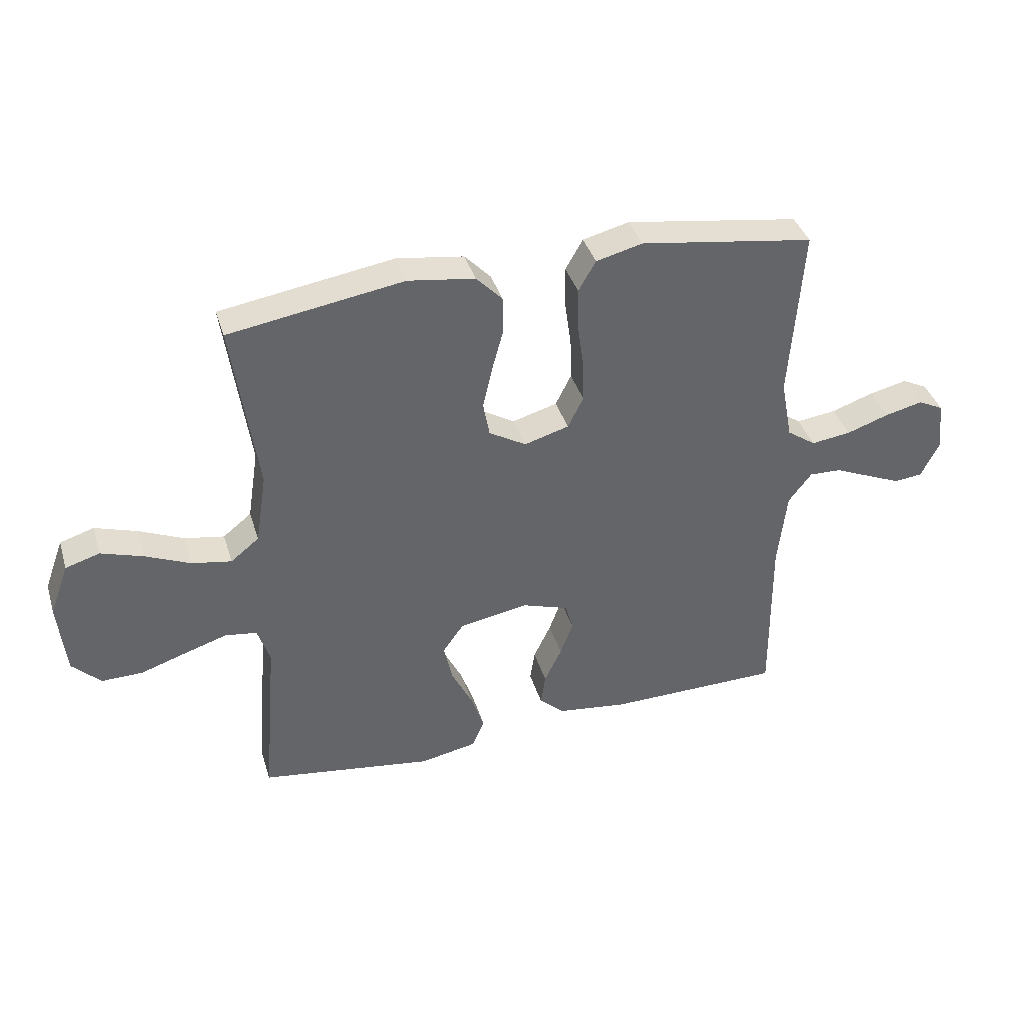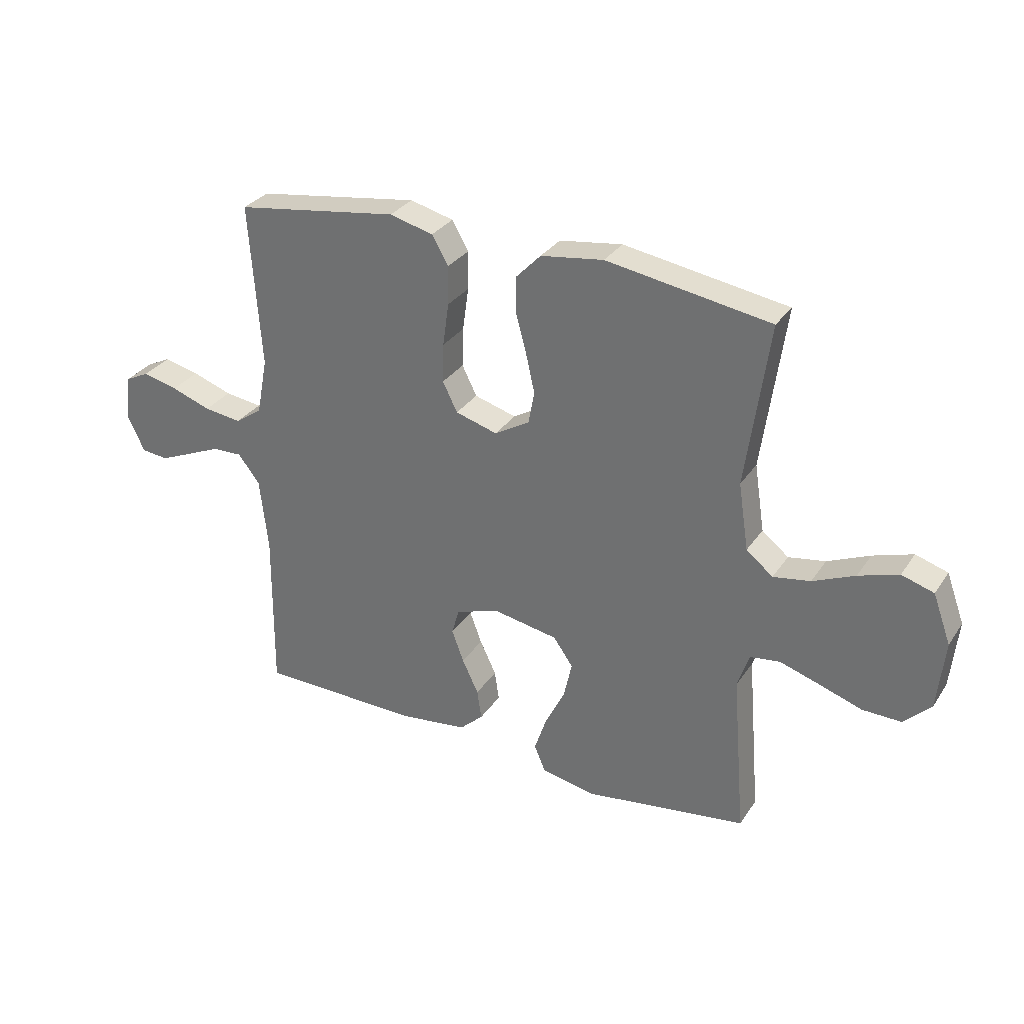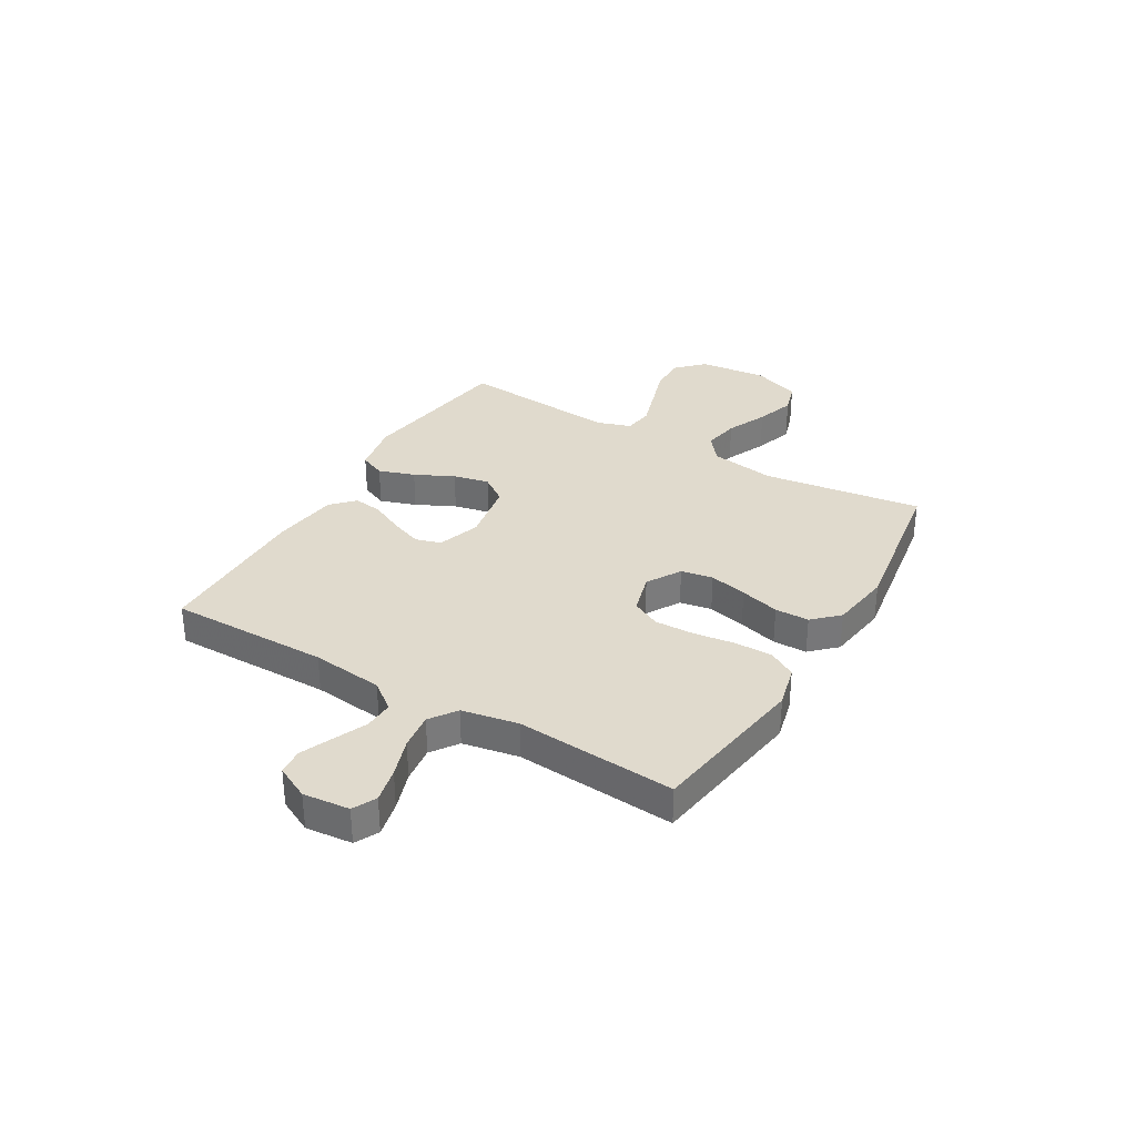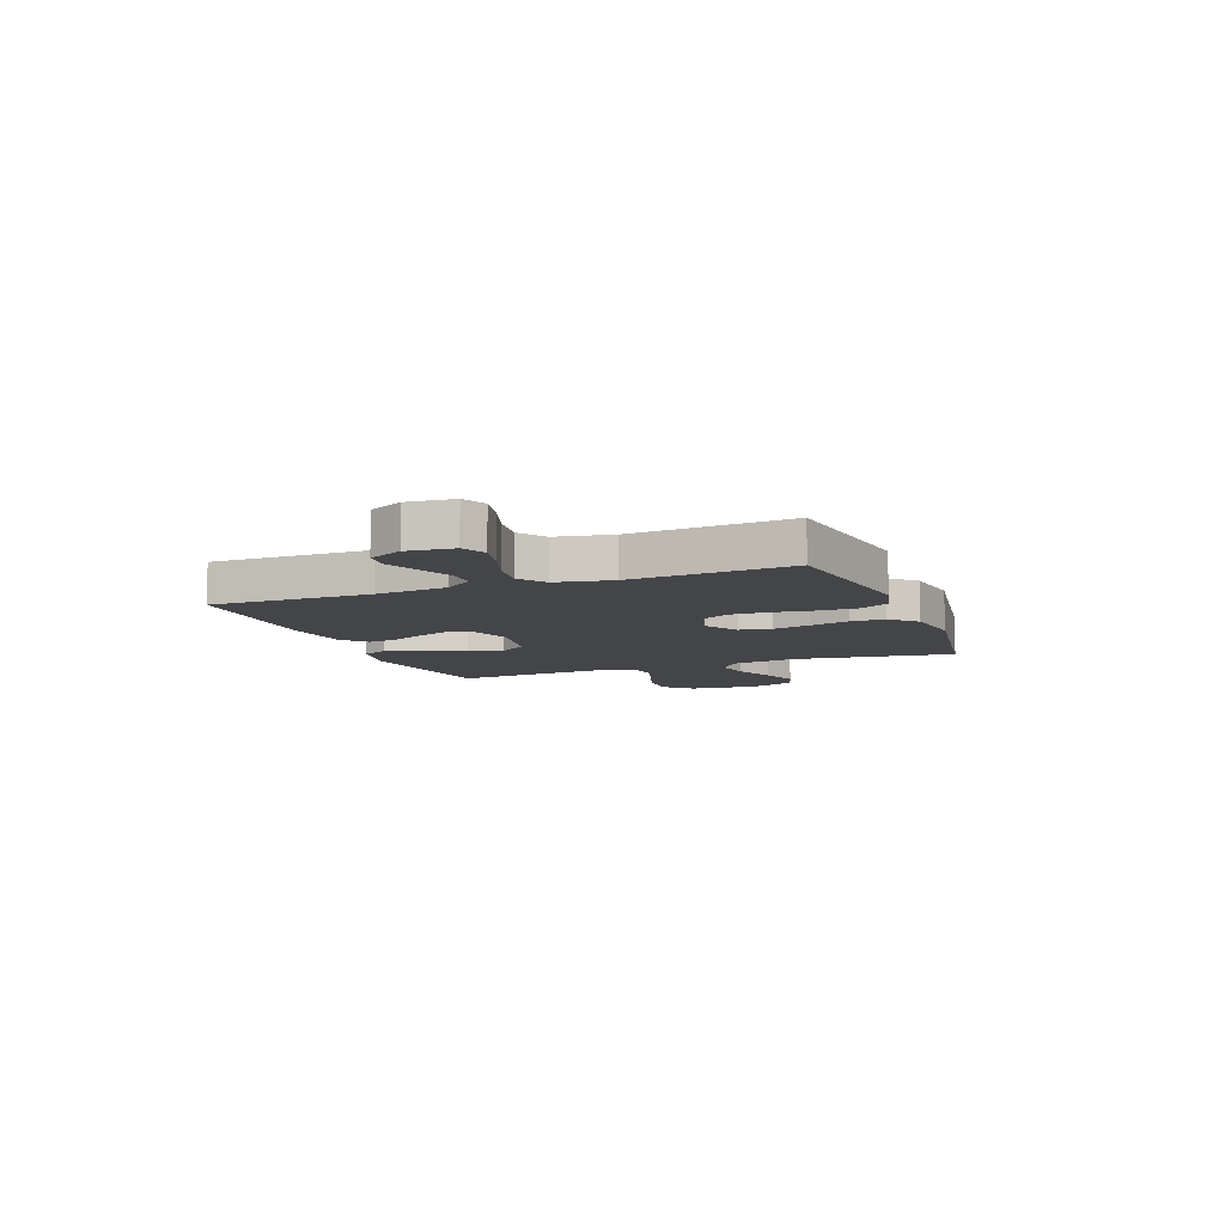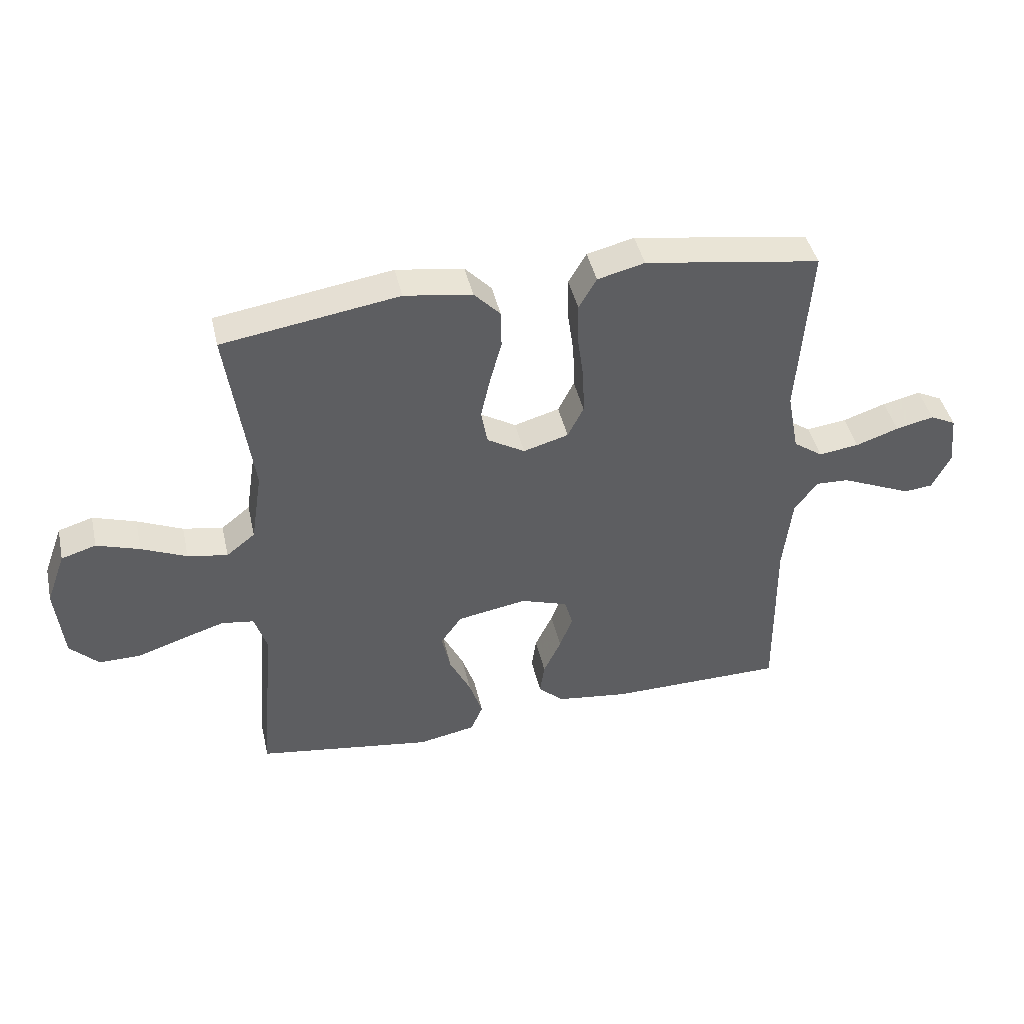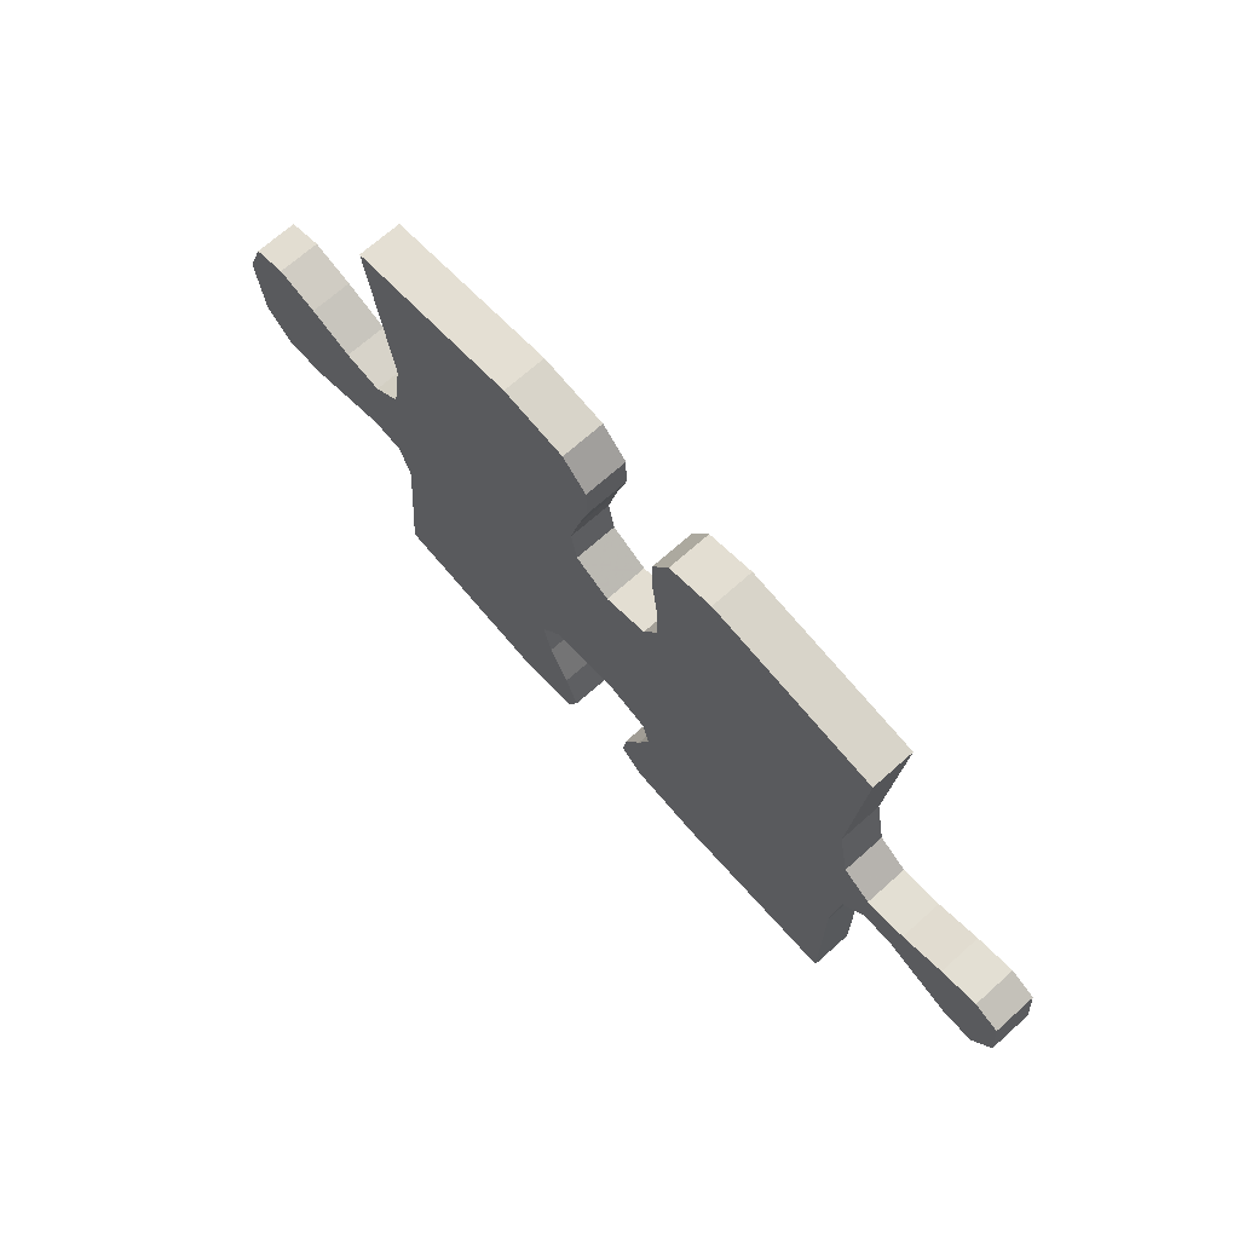
<metadata>
{"format":"obj","ext":"obj","renderer":"f3d","projection":"perspective","resolution":1024,"background":"white","views":[{"elev":38.9,"azim":163.4,"up":"+Z"},{"elev":31.0,"azim":28.0,"up":"+Z"},{"elev":33.1,"azim":-59.4,"up":"+Y"},{"elev":-9.0,"azim":-69.0,"up":"+Y"},{"elev":43.5,"azim":167.3,"up":"+Z"},{"elev":69.8,"azim":-131.7,"up":"+Z"}]}
</metadata>
<code>
v 0.5 0.07 -0.5
v 0.2 0.07 -0.544
v 0.102 0.07 -0.525
v 0.081 0.07 -0.476
v 0.104 0.07 -0.408
v 0.14 0.07 -0.335
v 0.155 0.07 -0.267
v 0.119 0.07 -0.216
v 0 0.07 -0.195
v -0.08 0.07 -0.222
v -0.094 0.07 -0.27
v -0.072 0.07 -0.329
v -0.042 0.07 -0.392
v -0.034 0.07 -0.447
v -0.077 0.07 -0.487
v -0.2 0.07 -0.503
v -0.5 0.07 -0.5
v -0.497 0.07 -0.2
v -0.512 0.07 -0.065
v -0.552 0.07 -0.013
v -0.607 0.07 -0.015
v -0.669 0.07 -0.042
v -0.729 0.07 -0.068
v -0.778 0.07 -0.063
v -0.809 0.07 0
v -0.8 0.07 0.087
v -0.756 0.07 0.109
v -0.691 0.07 0.094
v -0.618 0.07 0.069
v -0.549 0.07 0.06
v -0.499 0.07 0.095
v -0.479 0.07 0.2
v -0.5 0.07 0.5
v -0.2 0.07 0.546
v -0.12 0.07 0.526
v -0.09 0.07 0.474
v -0.091 0.07 0.403
v -0.102 0.07 0.324
v -0.104 0.07 0.252
v -0.077 0.07 0.198
v 0 0.07 0.176
v 0.064 0.07 0.214
v 0.075 0.07 0.274
v 0.059 0.07 0.345
v 0.039 0.07 0.419
v 0.04 0.07 0.483
v 0.085 0.07 0.53
v 0.2 0.07 0.547
v 0.5 0.07 0.5
v 0.458 0.07 0.2
v 0.477 0.07 0.077
v 0.526 0.07 0.038
v 0.594 0.07 0.05
v 0.671 0.07 0.084
v 0.744 0.07 0.108
v 0.803 0.07 0.09
v 0.836 0.07 0
v 0.823 0.07 -0.128
v 0.774 0.07 -0.177
v 0.703 0.07 -0.176
v 0.624 0.07 -0.15
v 0.551 0.07 -0.127
v 0.496 0.07 -0.135
v 0.475 0.07 -0.2
v 0.5 0 -0.5
v 0.2 0 -0.544
v 0.102 0 -0.525
v 0.081 0 -0.476
v 0.104 0 -0.408
v 0.14 0 -0.335
v 0.155 0 -0.267
v 0.119 0 -0.216
v 0 0 -0.195
v -0.08 0 -0.222
v -0.094 0 -0.27
v -0.072 0 -0.329
v -0.042 0 -0.392
v -0.034 0 -0.447
v -0.077 0 -0.487
v -0.2 0 -0.503
v -0.5 0 -0.5
v -0.497 0 -0.2
v -0.512 0 -0.065
v -0.552 0 -0.013
v -0.607 0 -0.015
v -0.669 0 -0.042
v -0.729 0 -0.068
v -0.778 0 -0.063
v -0.809 0 0
v -0.8 0 0.087
v -0.756 0 0.109
v -0.691 0 0.094
v -0.618 0 0.069
v -0.549 0 0.06
v -0.499 0 0.095
v -0.479 0 0.2
v -0.5 0 0.5
v -0.2 0 0.546
v -0.12 0 0.526
v -0.09 0 0.474
v -0.091 0 0.403
v -0.102 0 0.324
v -0.104 0 0.252
v -0.077 0 0.198
v 0 0 0.176
v 0.064 0 0.214
v 0.075 0 0.274
v 0.059 0 0.345
v 0.039 0 0.419
v 0.04 0 0.483
v 0.085 0 0.53
v 0.2 0 0.547
v 0.5 0 0.5
v 0.458 0 0.2
v 0.477 0 0.077
v 0.526 0 0.038
v 0.594 0 0.05
v 0.671 0 0.084
v 0.744 0 0.108
v 0.803 0 0.09
v 0.836 0 0
v 0.823 0 -0.128
v 0.774 0 -0.177
v 0.703 0 -0.176
v 0.624 0 -0.15
v 0.551 0 -0.127
v 0.496 0 -0.135
v 0.475 0 -0.2
f 58 59 60 61
f 58 61 62
f 57 58 62
f 56 57 62 63
f 53 54 55 56
f 47 48 49 50
f 47 50 51
f 44 45 46 47
f 43 44 47 51
f 42 43 51 52
f 35 36 37 38
f 35 38 39
f 32 33 34 35
f 31 32 35 39
f 30 31 39 40
f 26 27 28 29
f 26 29 30
f 25 26 30
f 24 25 30
f 21 22 23 24
f 21 24 30 40
f 15 16 17 18
f 15 18 19
f 12 13 14 15
f 11 12 15 19
f 10 11 19 20
f 3 4 5 6
f 3 6 7
f 64 1 2 3
f 63 64 3 7
f 53 56 63 7
f 41 42 52
f 20 21 40 41
f 9 10 20 41
f 8 9 41 52
f 7 8 52 53
f 125 124 123 122
f 126 125 122
f 126 122 121
f 127 126 121 120
f 120 119 118 117
f 114 113 112 111
f 115 114 111
f 111 110 109 108
f 115 111 108 107
f 116 115 107 106
f 102 101 100 99
f 103 102 99
f 99 98 97 96
f 103 99 96 95
f 104 103 95 94
f 93 92 91 90
f 94 93 90
f 94 90 89
f 94 89 88
f 88 87 86 85
f 104 94 88 85
f 82 81 80 79
f 83 82 79
f 79 78 77 76
f 83 79 76 75
f 84 83 75 74
f 70 69 68 67
f 71 70 67
f 67 66 65 128
f 71 67 128 127
f 71 127 120 117
f 116 106 105
f 105 104 85 84
f 105 84 74 73
f 116 105 73 72
f 117 116 72 71
f 1 65 66 2
f 2 66 67 3
f 3 67 68 4
f 4 68 69 5
f 5 69 70 6
f 6 70 71 7
f 7 71 72 8
f 8 72 73 9
f 9 73 74 10
f 10 74 75 11
f 11 75 76 12
f 12 76 77 13
f 13 77 78 14
f 14 78 79 15
f 15 79 80 16
f 16 80 81 17
f 17 81 82 18
f 18 82 83 19
f 19 83 84 20
f 20 84 85 21
f 21 85 86 22
f 22 86 87 23
f 23 87 88 24
f 24 88 89 25
f 25 89 90 26
f 26 90 91 27
f 27 91 92 28
f 28 92 93 29
f 29 93 94 30
f 30 94 95 31
f 31 95 96 32
f 32 96 97 33
f 33 97 98 34
f 34 98 99 35
f 35 99 100 36
f 36 100 101 37
f 37 101 102 38
f 38 102 103 39
f 39 103 104 40
f 40 104 105 41
f 41 105 106 42
f 42 106 107 43
f 43 107 108 44
f 44 108 109 45
f 45 109 110 46
f 46 110 111 47
f 47 111 112 48
f 48 112 113 49
f 49 113 114 50
f 50 114 115 51
f 51 115 116 52
f 52 116 117 53
f 53 117 118 54
f 54 118 119 55
f 55 119 120 56
f 56 120 121 57
f 57 121 122 58
f 58 122 123 59
f 59 123 124 60
f 60 124 125 61
f 61 125 126 62
f 62 126 127 63
f 63 127 128 64
f 64 128 65 1

</code>
